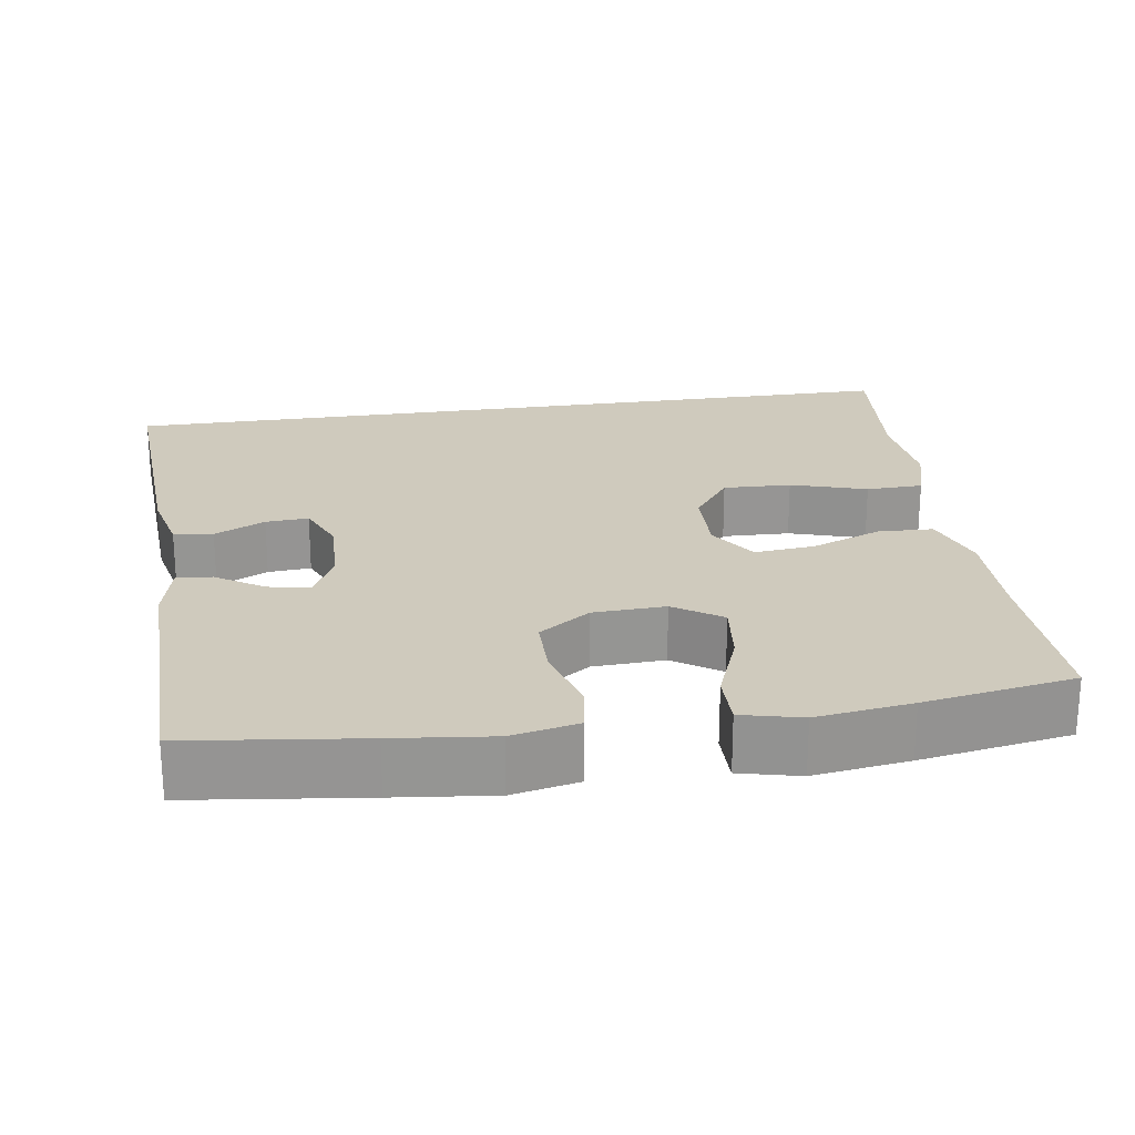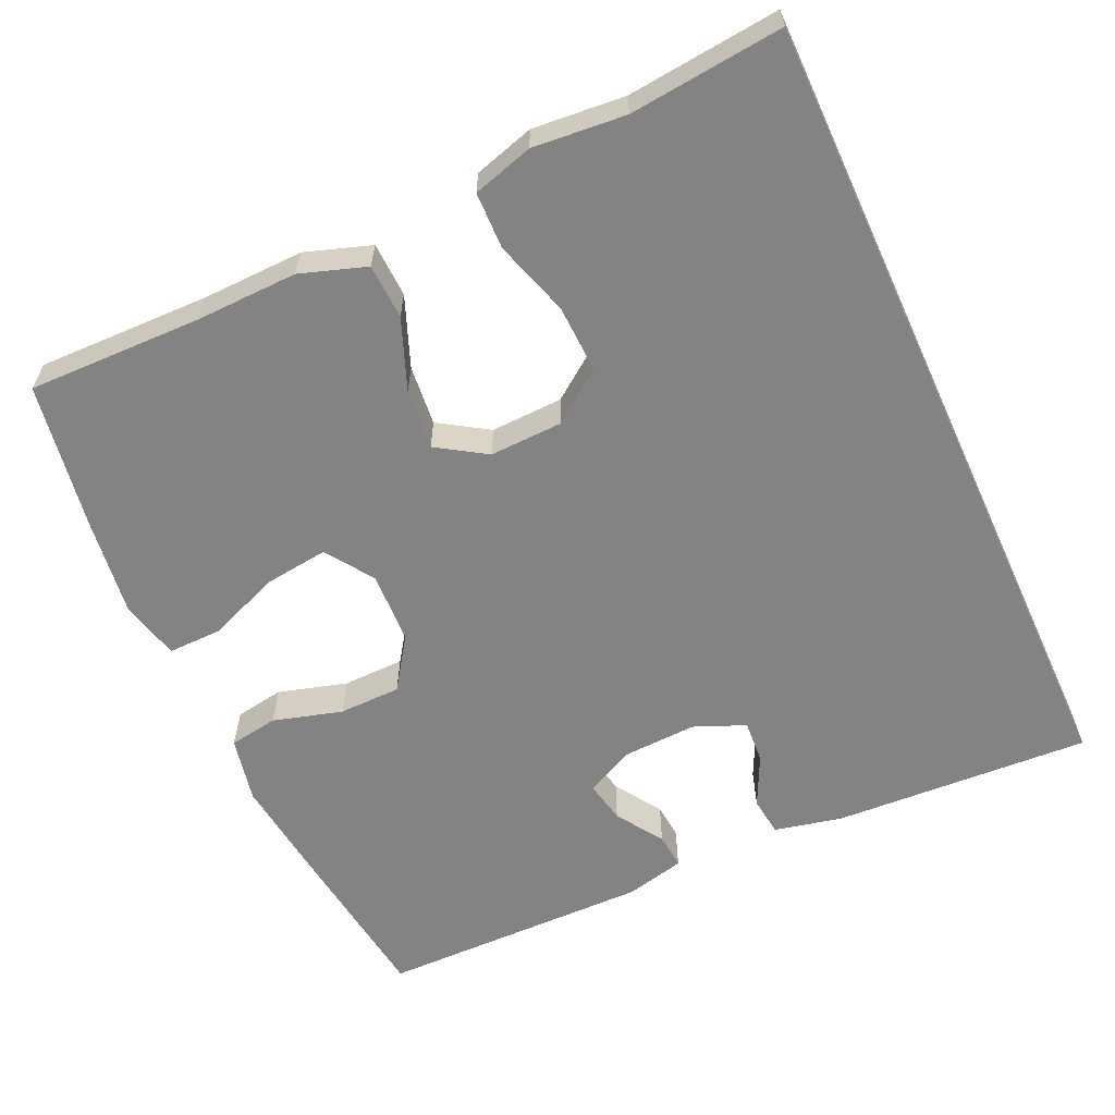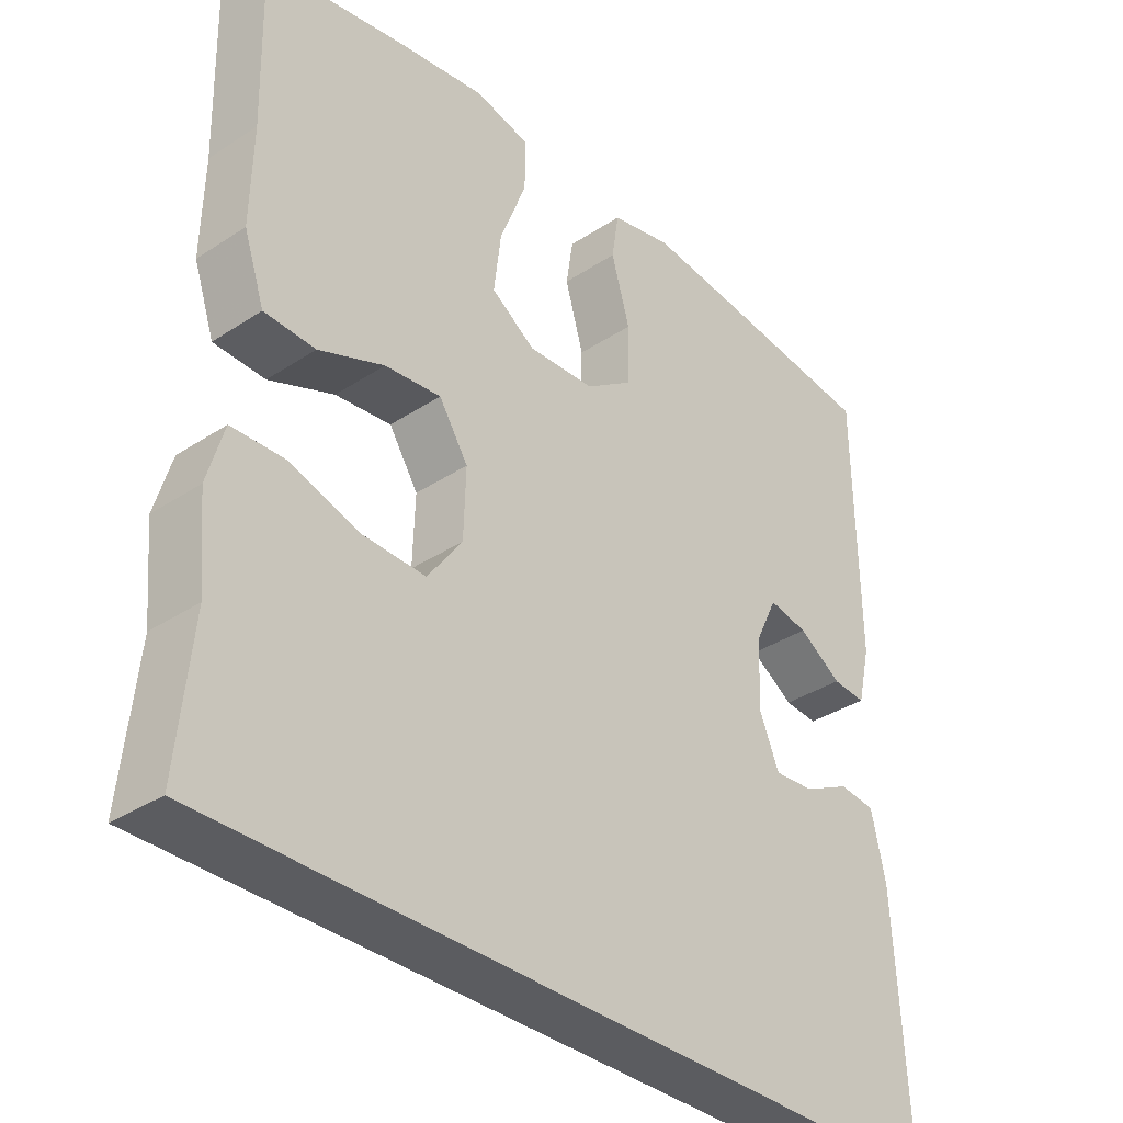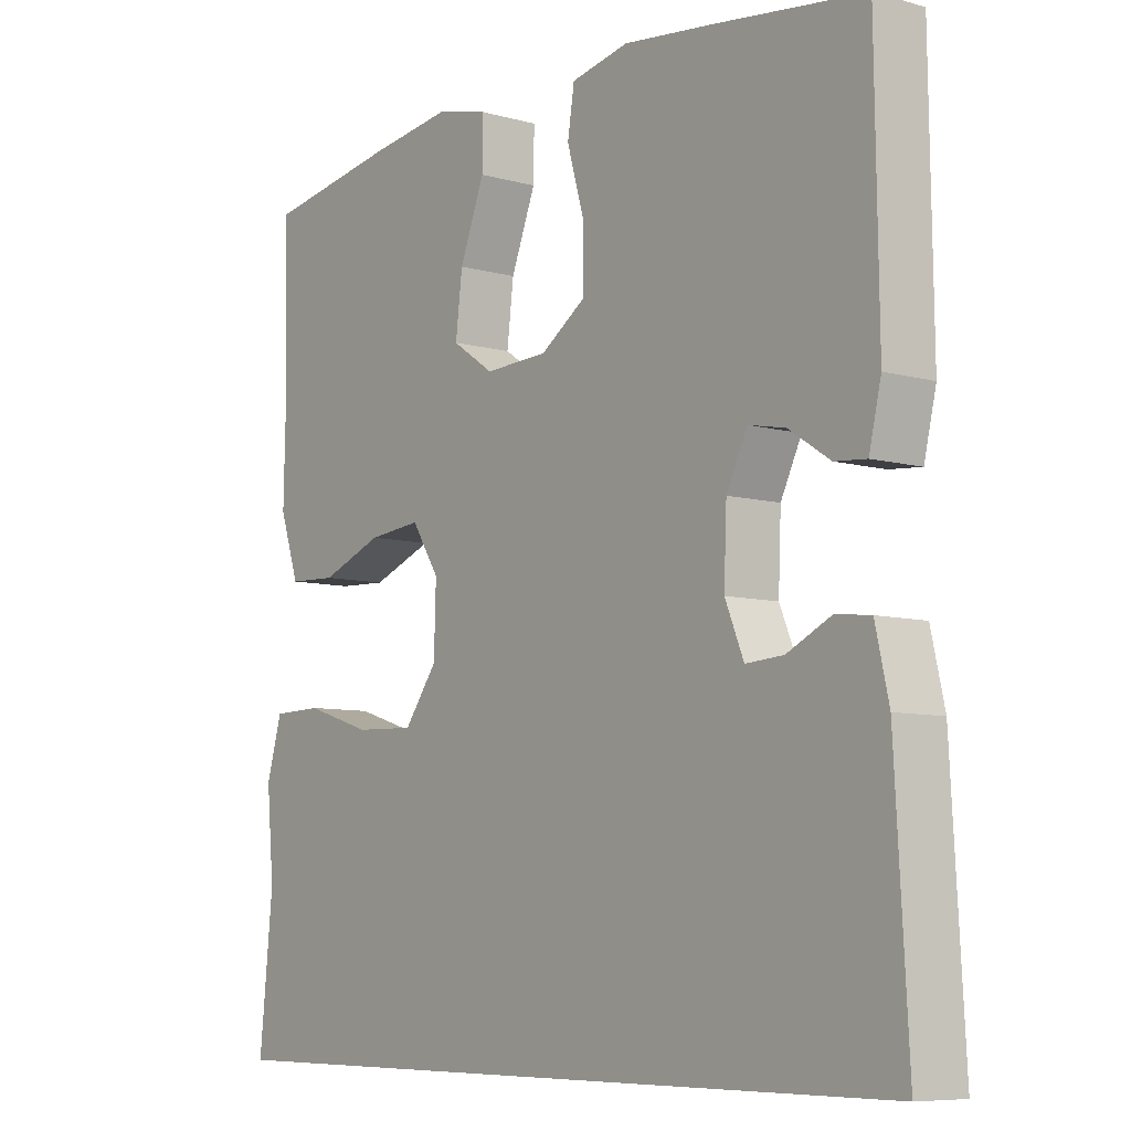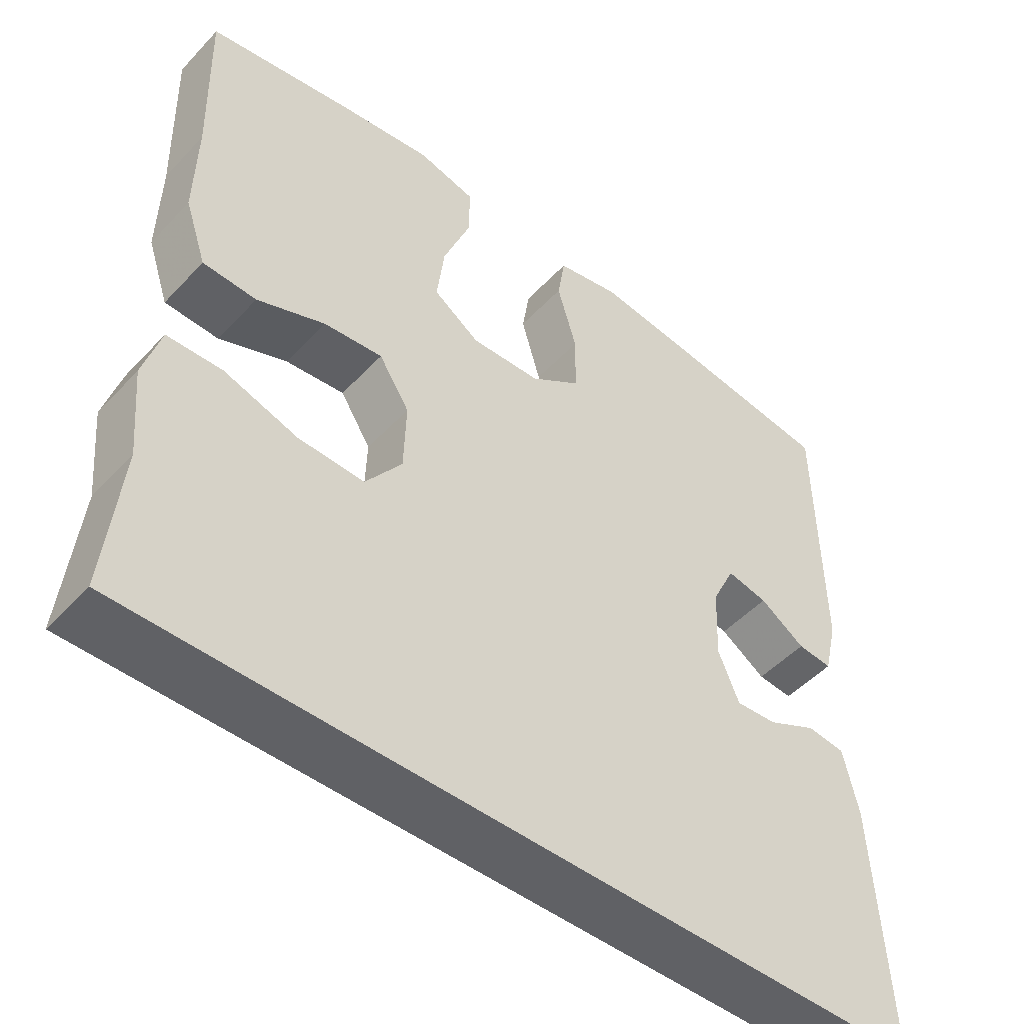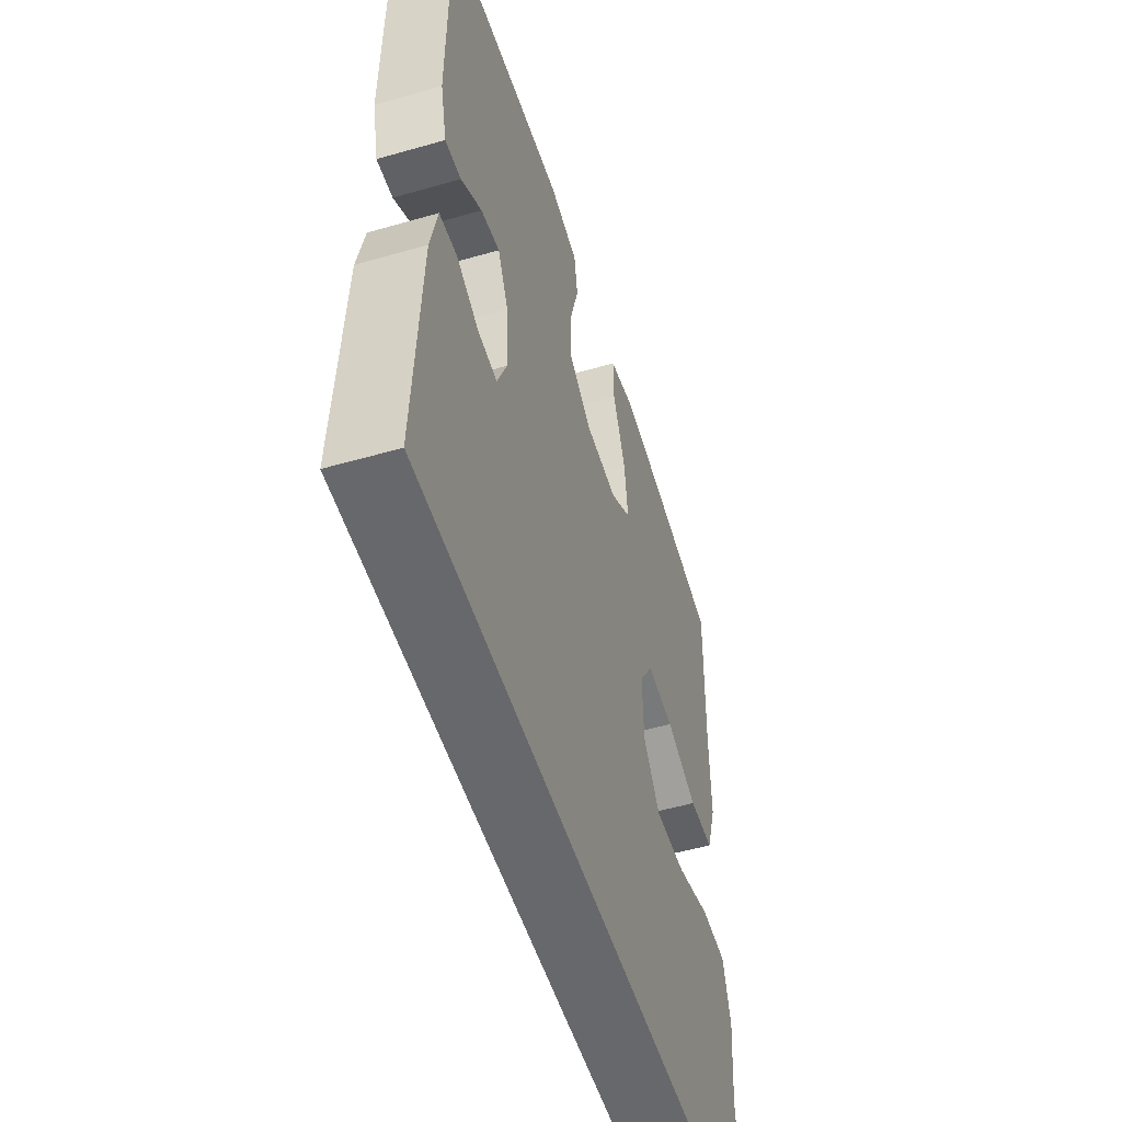
<metadata>
{"format":"obj","ext":"obj","renderer":"f3d","projection":"perspective","resolution":1024,"background":"white","views":[{"elev":22.9,"azim":-8.7,"up":"+Y"},{"elev":-61.0,"azim":114.7,"up":"+Y"},{"elev":-34.8,"azim":131.3,"up":"+Z"},{"elev":-7.7,"azim":-128.0,"up":"+Z"},{"elev":-48.7,"azim":139.3,"up":"+Z"},{"elev":-52.4,"azim":-72.8,"up":"+Z"}]}
</metadata>
<code>
v -0.5 0.07 0.5
v -0.273 0.07 0.529
v -0.144 0.07 0.544
v -0.058 0.07 0.526
v -0.048 0.07 0.462
v -0.074 0.07 0.372
v -0.073 0.07 0.291
v -0.006 0.07 0.245
v 0.088 0.07 0.241
v 0.15 0.07 0.283
v 0.14 0.07 0.366
v 0.103 0.07 0.461
v 0.102 0.07 0.531
v 0.18 0.07 0.55
v 0.304 0.07 0.533
v 0.5 0.07 0.5
v 0.495 0.07 0.273
v 0.498 0.07 0.139
v 0.469 0.07 0.053
v 0.397 0.07 0.05
v 0.305 0.07 0.086
v 0.226 0.07 0.094
v 0.185 0.07 0.03
v 0.188 0.07 -0.065
v 0.237 0.07 -0.132
v 0.326 0.07 -0.129
v 0.425 0.07 -0.098
v 0.499 0.07 -0.1
v 0.522 0.07 -0.179
v 0.511 0.07 -0.3
v 0.531 0.07 -0.5
v -0.529 0.07 -0.5
v -0.51 0.07 -0.163
v -0.49 0.07 -0.075
v -0.439 0.07 -0.069
v -0.373 0.07 -0.101
v -0.317 0.07 -0.105
v -0.289 0.07 -0.038
v -0.293 0.07 0.058
v -0.324 0.07 0.122
v -0.379 0.07 0.111
v -0.44 0.07 0.071
v -0.487 0.07 0.067
v -0.505 0.07 0.144
v -0.5 0 0.5
v -0.273 0 0.529
v -0.144 0 0.544
v -0.058 0 0.526
v -0.048 0 0.462
v -0.074 0 0.372
v -0.073 0 0.291
v -0.006 0 0.245
v 0.088 0 0.241
v 0.15 0 0.283
v 0.14 0 0.366
v 0.103 0 0.461
v 0.102 0 0.531
v 0.18 0 0.55
v 0.304 0 0.533
v 0.5 0 0.5
v 0.495 0 0.273
v 0.498 0 0.139
v 0.469 0 0.053
v 0.397 0 0.05
v 0.305 0 0.086
v 0.226 0 0.094
v 0.185 0 0.03
v 0.188 0 -0.065
v 0.237 0 -0.132
v 0.326 0 -0.129
v 0.425 0 -0.098
v 0.499 0 -0.1
v 0.522 0 -0.179
v 0.511 0 -0.3
v 0.531 0 -0.5
v -0.529 0 -0.5
v -0.51 0 -0.163
v -0.49 0 -0.075
v -0.439 0 -0.069
v -0.373 0 -0.101
v -0.317 0 -0.105
v -0.289 0 -0.038
v -0.293 0 0.058
v -0.324 0 0.122
v -0.379 0 0.111
v -0.44 0 0.071
v -0.487 0 0.067
v -0.505 0 0.144
f 4 5 6
f 3 4 6
f 2 3 6
f 1 2 6
f 44 1 6
f 43 44 6
f 42 43 6
f 41 42 6
f 40 41 6 7
f 39 40 7 8
f 38 39 8 9
f 37 38 9 10
f 34 35 36
f 33 34 36
f 32 33 36
f 32 36 37
f 31 32 37
f 30 31 37
f 28 29 30
f 27 28 30
f 26 27 30
f 25 26 30
f 25 30 37
f 24 25 37
f 23 24 37 10
f 19 20 21
f 18 19 21
f 17 18 21
f 16 17 21
f 15 16 21
f 14 15 21
f 13 14 21
f 12 13 21
f 11 12 21
f 11 21 22
f 10 11 22 23
f 50 49 48
f 50 48 47
f 50 47 46
f 50 46 45
f 50 45 88
f 50 88 87
f 50 87 86
f 50 86 85
f 51 50 85 84
f 52 51 84 83
f 53 52 83 82
f 54 53 82 81
f 80 79 78
f 80 78 77
f 80 77 76
f 81 80 76
f 81 76 75
f 81 75 74
f 74 73 72
f 74 72 71
f 74 71 70
f 74 70 69
f 81 74 69
f 81 69 68
f 54 81 68 67
f 65 64 63
f 65 63 62
f 65 62 61
f 65 61 60
f 65 60 59
f 65 59 58
f 65 58 57
f 65 57 56
f 65 56 55
f 66 65 55
f 67 66 55 54
f 1 45 46 2
f 2 46 47 3
f 3 47 48 4
f 4 48 49 5
f 5 49 50 6
f 6 50 51 7
f 7 51 52 8
f 8 52 53 9
f 9 53 54 10
f 10 54 55 11
f 11 55 56 12
f 12 56 57 13
f 13 57 58 14
f 14 58 59 15
f 15 59 60 16
f 16 60 61 17
f 17 61 62 18
f 18 62 63 19
f 19 63 64 20
f 20 64 65 21
f 21 65 66 22
f 22 66 67 23
f 23 67 68 24
f 24 68 69 25
f 25 69 70 26
f 26 70 71 27
f 27 71 72 28
f 28 72 73 29
f 29 73 74 30
f 30 74 75 31
f 31 75 76 32
f 32 76 77 33
f 33 77 78 34
f 34 78 79 35
f 35 79 80 36
f 36 80 81 37
f 37 81 82 38
f 38 82 83 39
f 39 83 84 40
f 40 84 85 41
f 41 85 86 42
f 42 86 87 43
f 43 87 88 44
f 44 88 45 1

</code>
